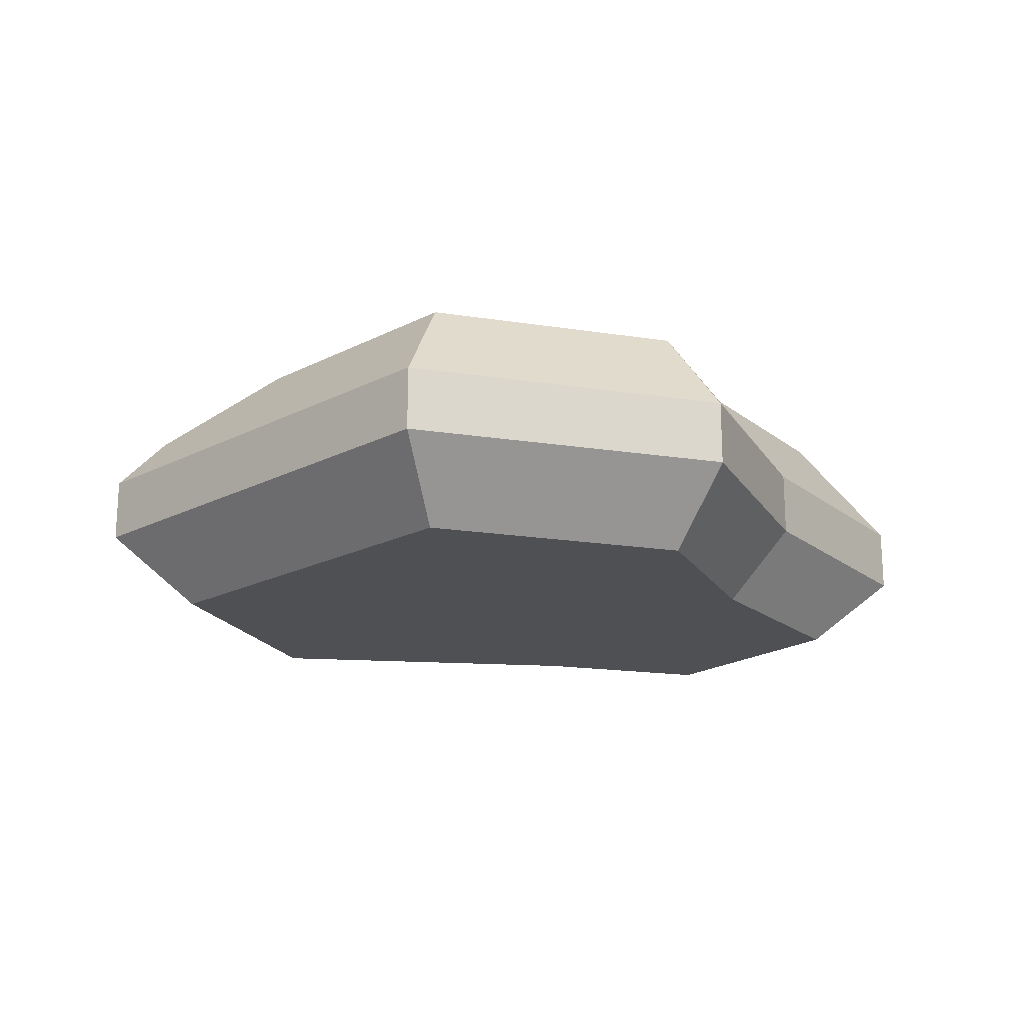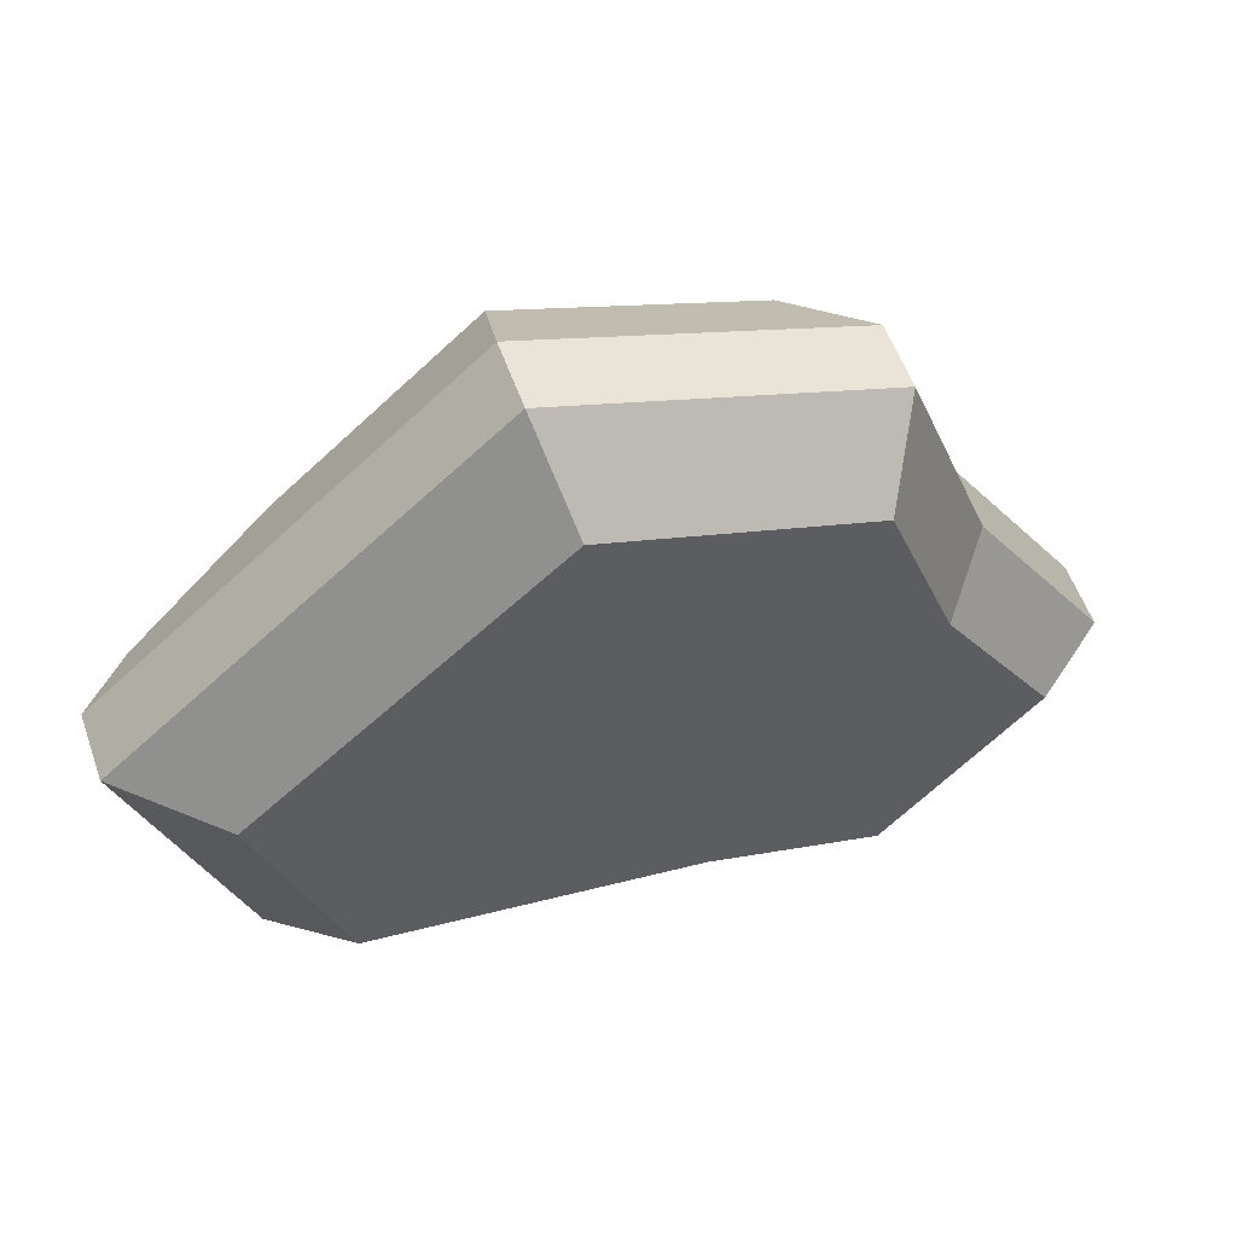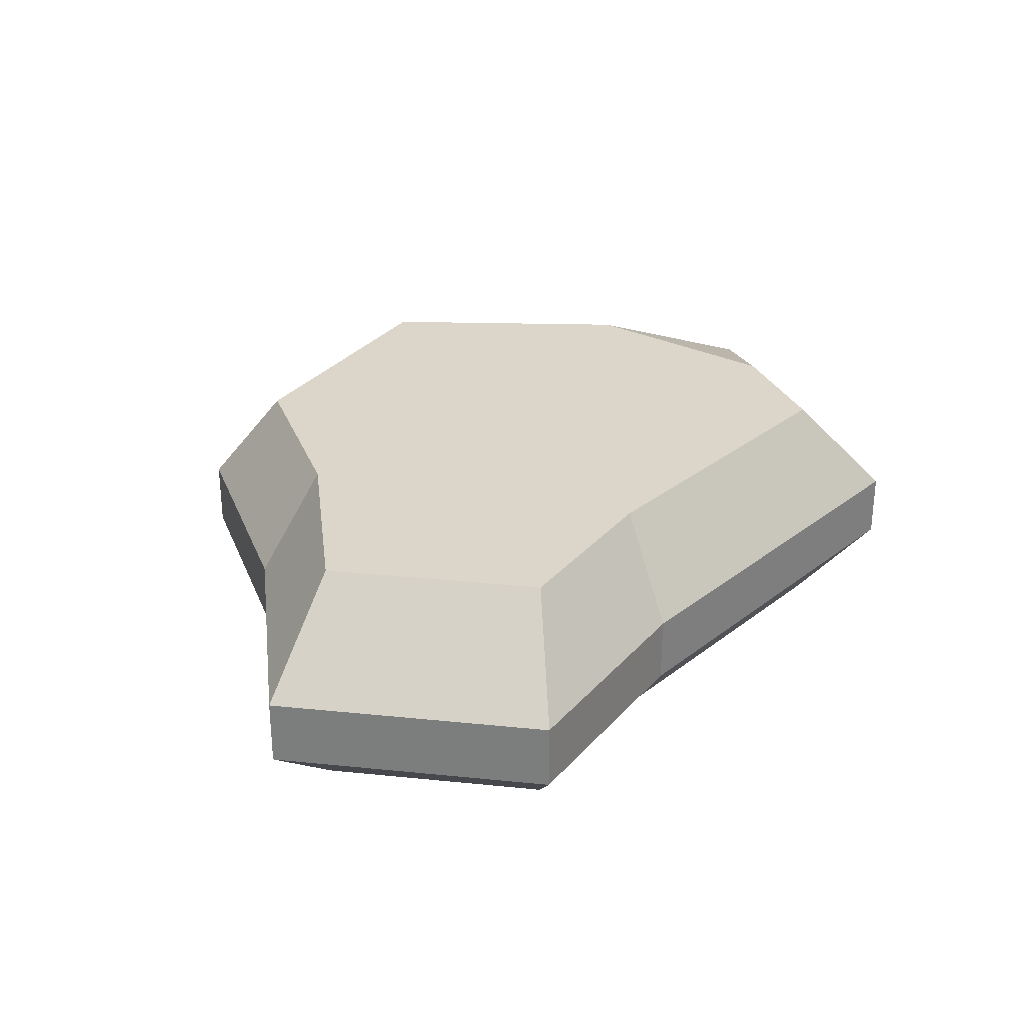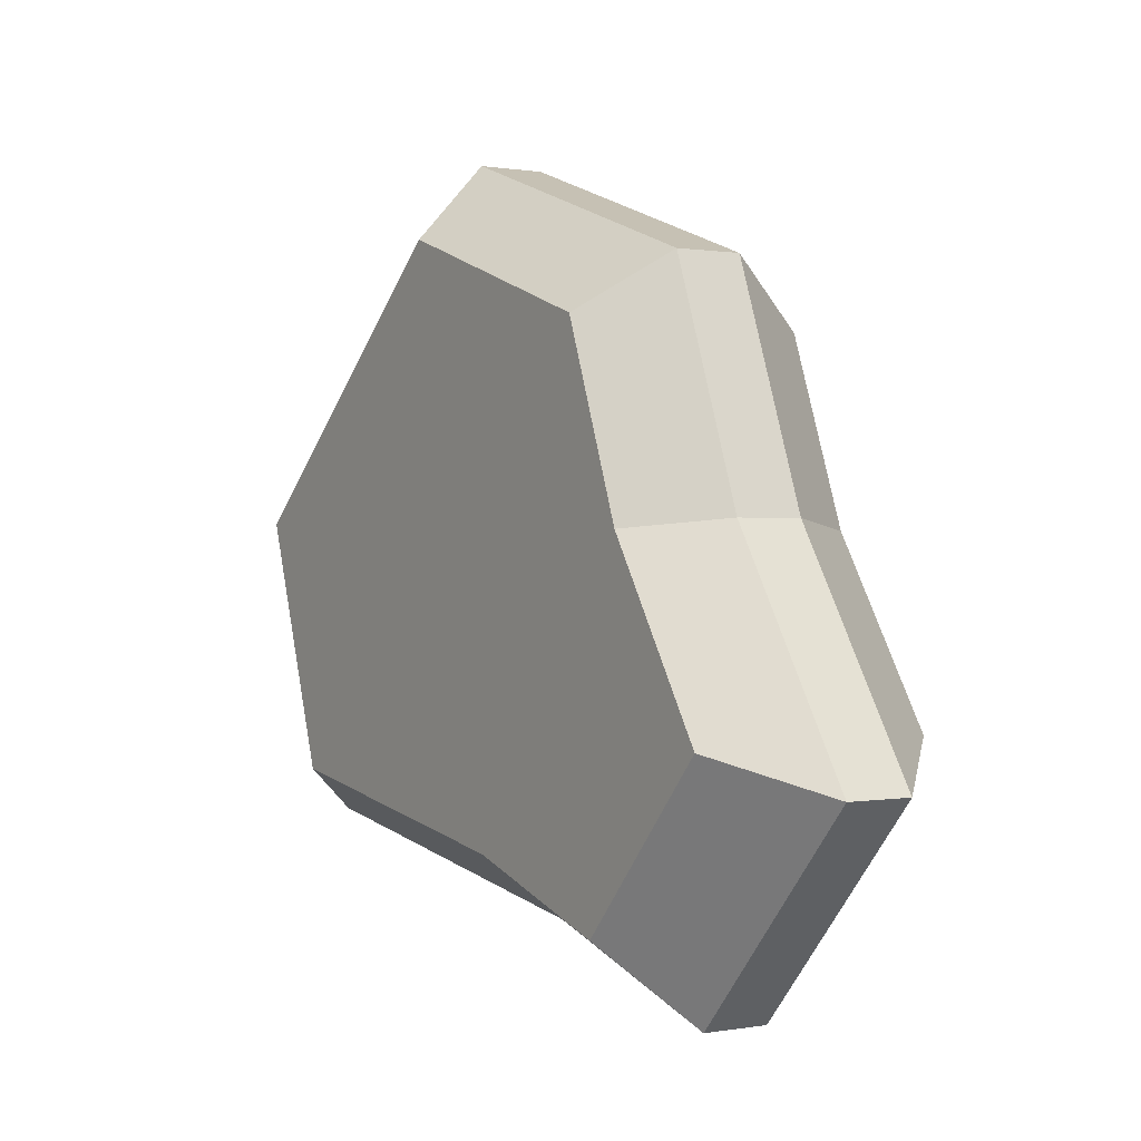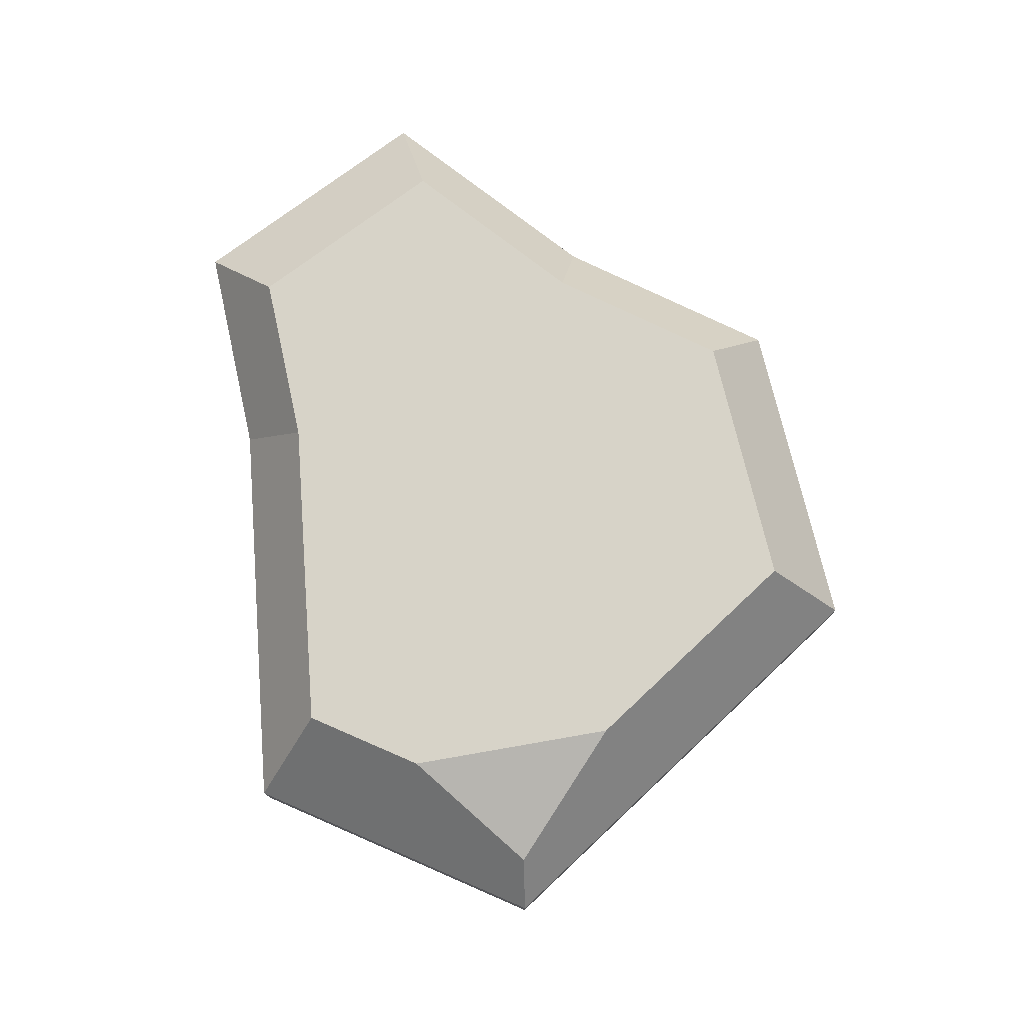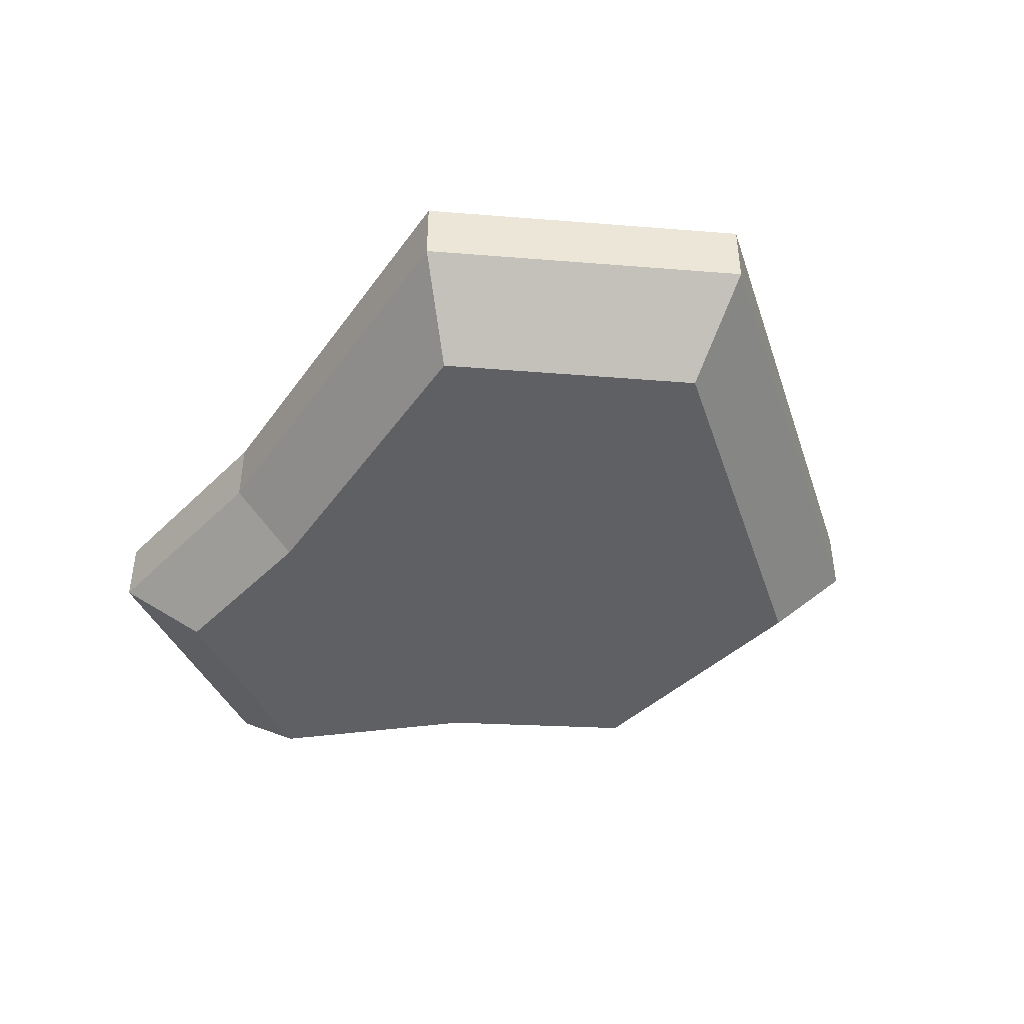
<metadata>
{"format":"obj","ext":"obj","renderer":"f3d","projection":"perspective","resolution":1024,"background":"white","views":[{"elev":-19.1,"azim":2.5,"up":"+Y"},{"elev":56.5,"azim":-19.5,"up":"+Z"},{"elev":29.7,"azim":140.4,"up":"+Y"},{"elev":0.5,"azim":56.9,"up":"+Z"},{"elev":77.0,"azim":-84.8,"up":"+Y"},{"elev":-43.9,"azim":-113.6,"up":"+Y"}]}
</metadata>
<code>
v  0.1793 0.48 -1.048
v  0.8979 0.26 -1.275
v  0.1793 0.26 -1.048
v  0.8979 0.48 -1.275
v  0.1399 0.81 -0.8175
v  0.7003 0.81 -0.9943
v  0.5993 0.81 0.7108
v  -0.227 0.81 0.9943
v  -0.8719 0.81 0.4225
v  -0.923 0.81 -0.6471
v  -1.054 0.81 -0.2508
v  -1.183 0.48 -0.8296
v  -1.351 0.645 0.1661
v  -1.518 0.48 0.1866
v  -1.518 0.26 0.1866
v  -1.183 0.26 -0.8296
v  0.1434 7.219e-16 -0.8384
v  -0.9466 7.219e-16 -0.6637
v  -0.2329 1.399e-15 1.02
v  -1.214 7.219e-16 0.1493
v  -0.2911 0.26 1.275
v  -0.2911 0.48 1.275
v  0.7683 0.48 0.9112
v  0.7683 0.26 0.9112
v  0.6146 0 0.729
v  0.7183 7.219e-16 -1.02
v  1.214 7.219e-16 -0.4654
v  1.518 0.26 -0.5818
v  1.518 0.48 -0.5818
v  1.184 0.81 -0.4538
v  0.8198 0.81 0.1187
v  1.051 0.48 0.1522
v  1.051 0.26 0.1522
v  0.8408 7.219e-16 0.1217
g Mesh1 Group1 Model
f 1 2 3
f 2 1 4
f 5 4 1
f 4 5 6
f 5 7 6
f 5 8 7
f 5 9 8
f 10 9 5
f 9 10 11
f 12 11 10
f 12 13 11
f 13 12 14
f 12 15 14
f 15 12 16
f 12 3 16
f 3 12 1
f 10 1 12
f 1 10 5
f 17 16 3
f 16 17 18
f 19 18 17
f 18 19 20
f 21 20 19
f 20 21 15
f 21 14 15
f 14 21 22
f 21 23 22
f 23 21 24
f 19 24 21
f 24 19 25
f 19 17 25
f 25 17 26
f 3 26 17
f 26 3 2
f 2 27 26
f 27 2 28
f 2 29 28
f 29 2 4
f 4 30 29
f 30 4 6
f 6 31 30
f 6 7 31
f 7 32 31
f 32 7 23
f 7 22 23
f 22 7 8
f 9 22 8
f 13 22 9
f 22 13 14
f 9 11 13
f 23 33 32
f 33 23 24
f 25 33 24
f 33 25 34
f 25 26 34
f 34 26 27
f 28 34 27
f 34 28 33
f 28 32 33
f 32 28 29
f 29 31 32
f 31 29 30
f 16 20 15
f 20 16 18

</code>
